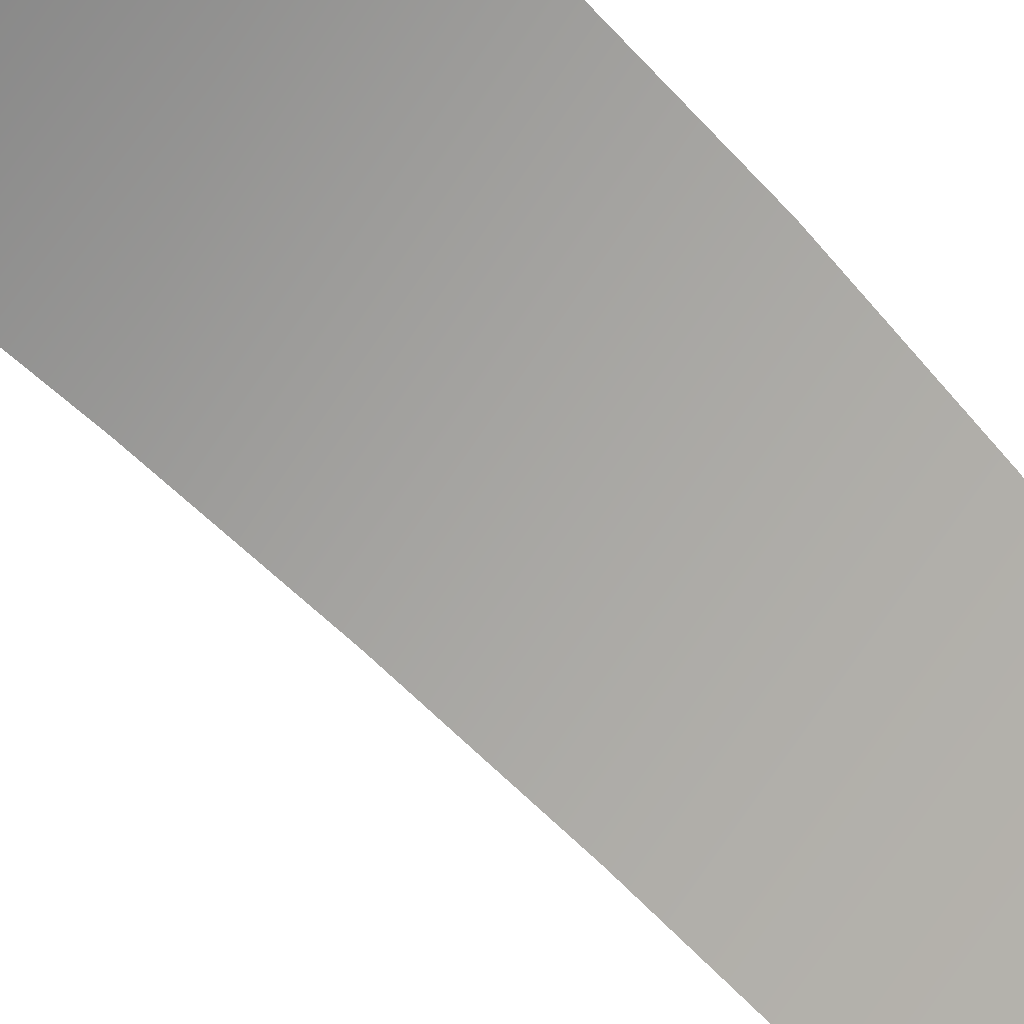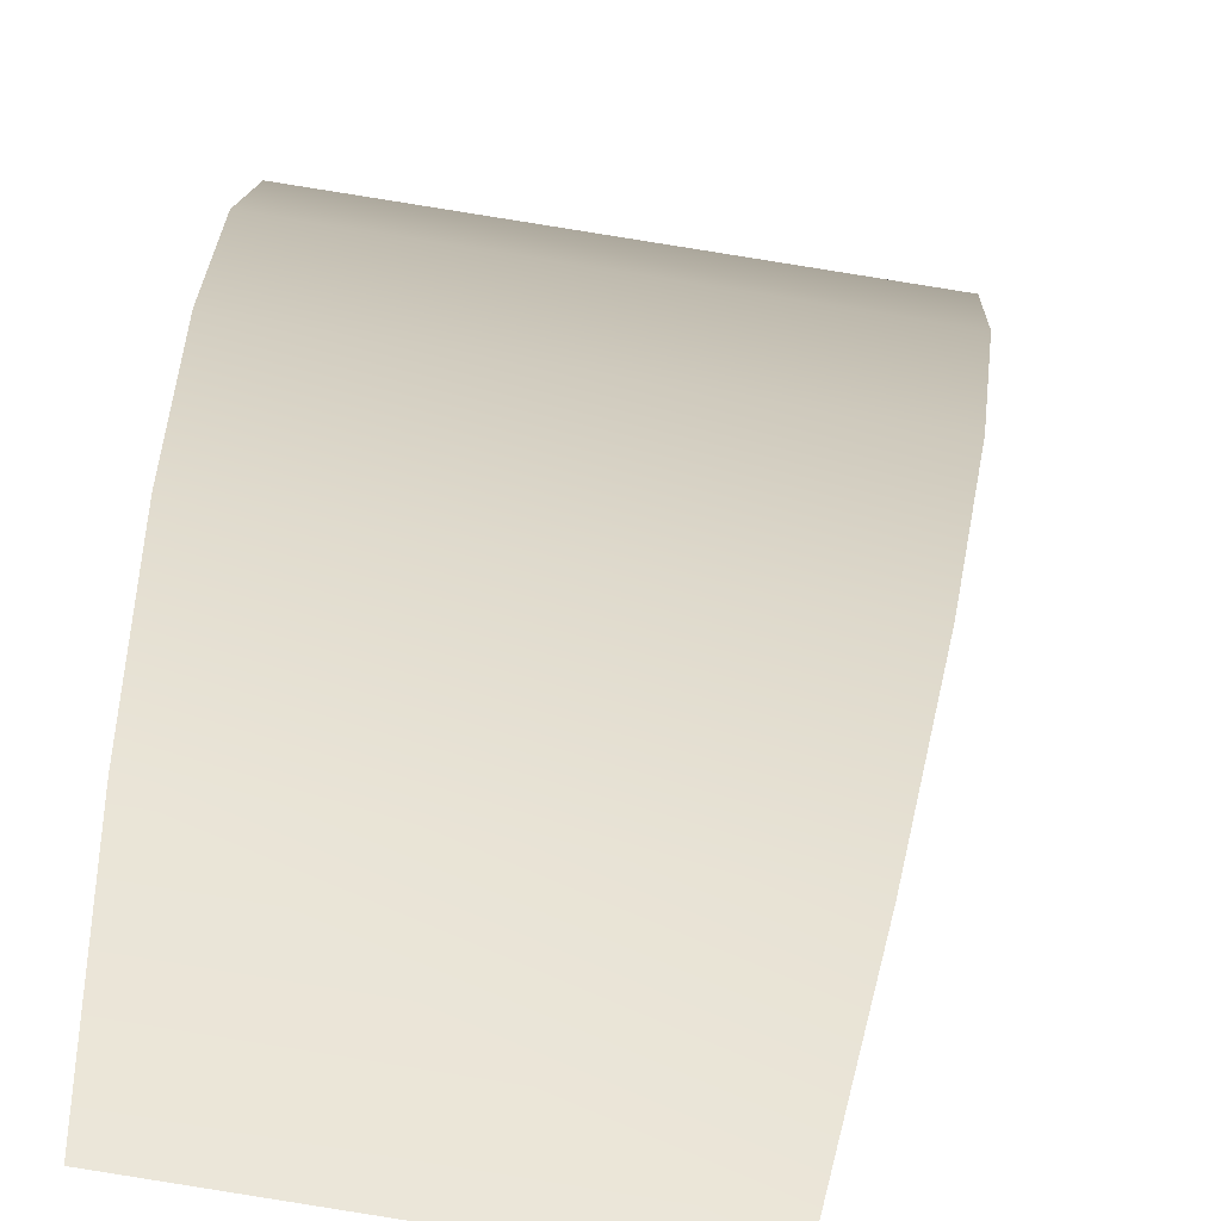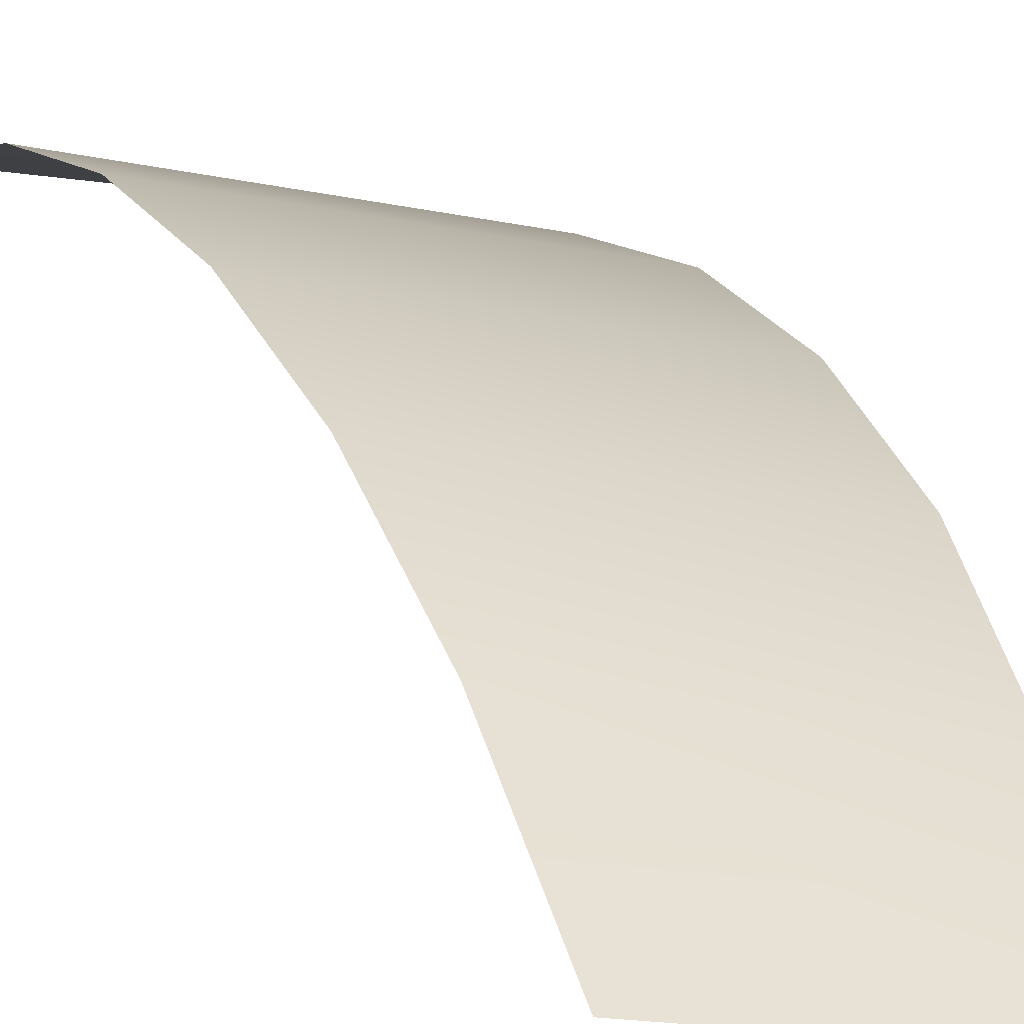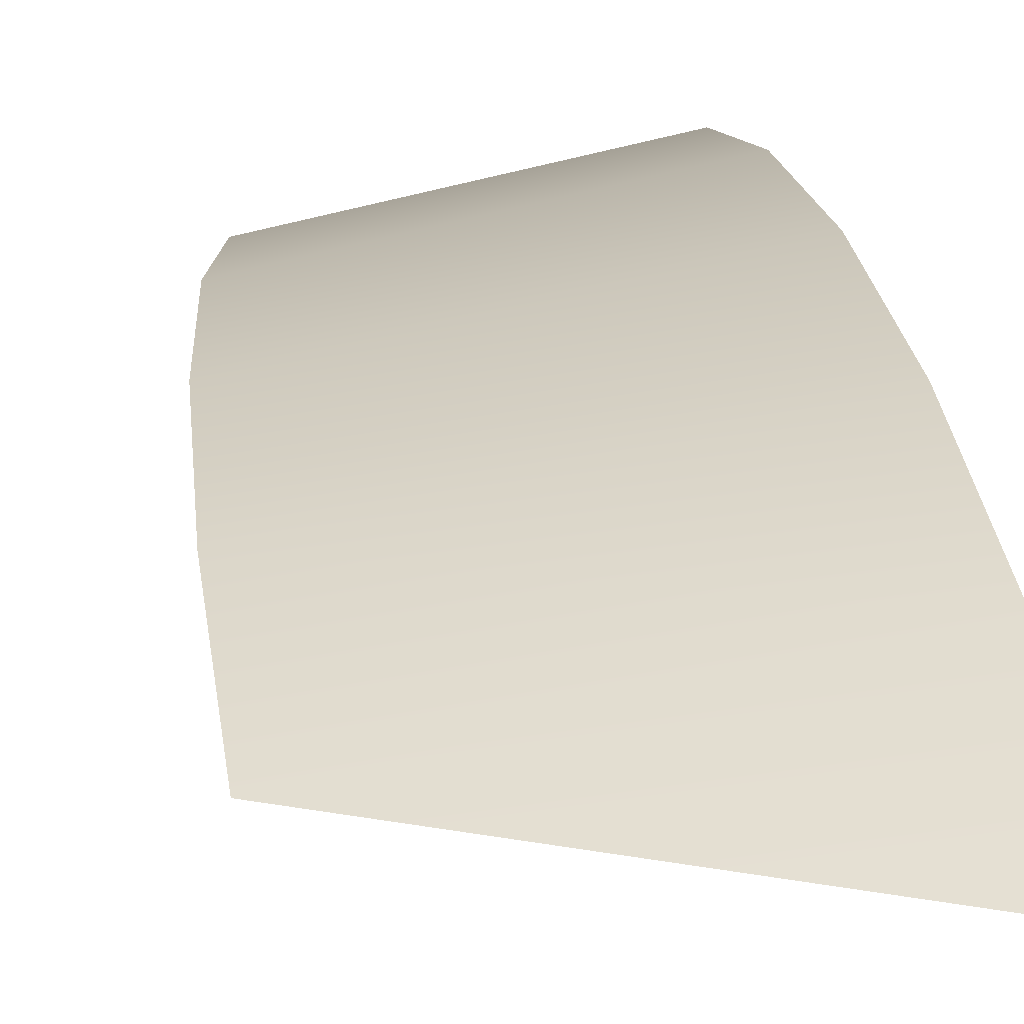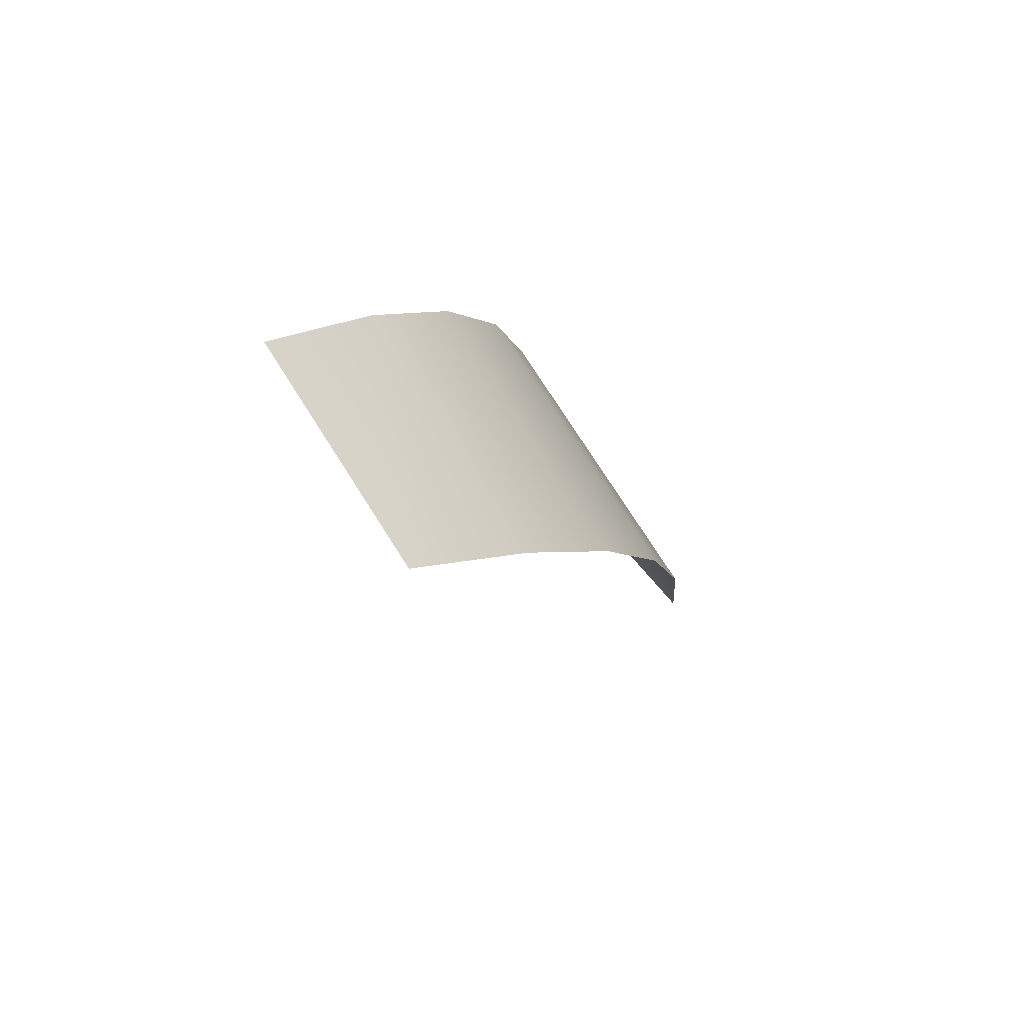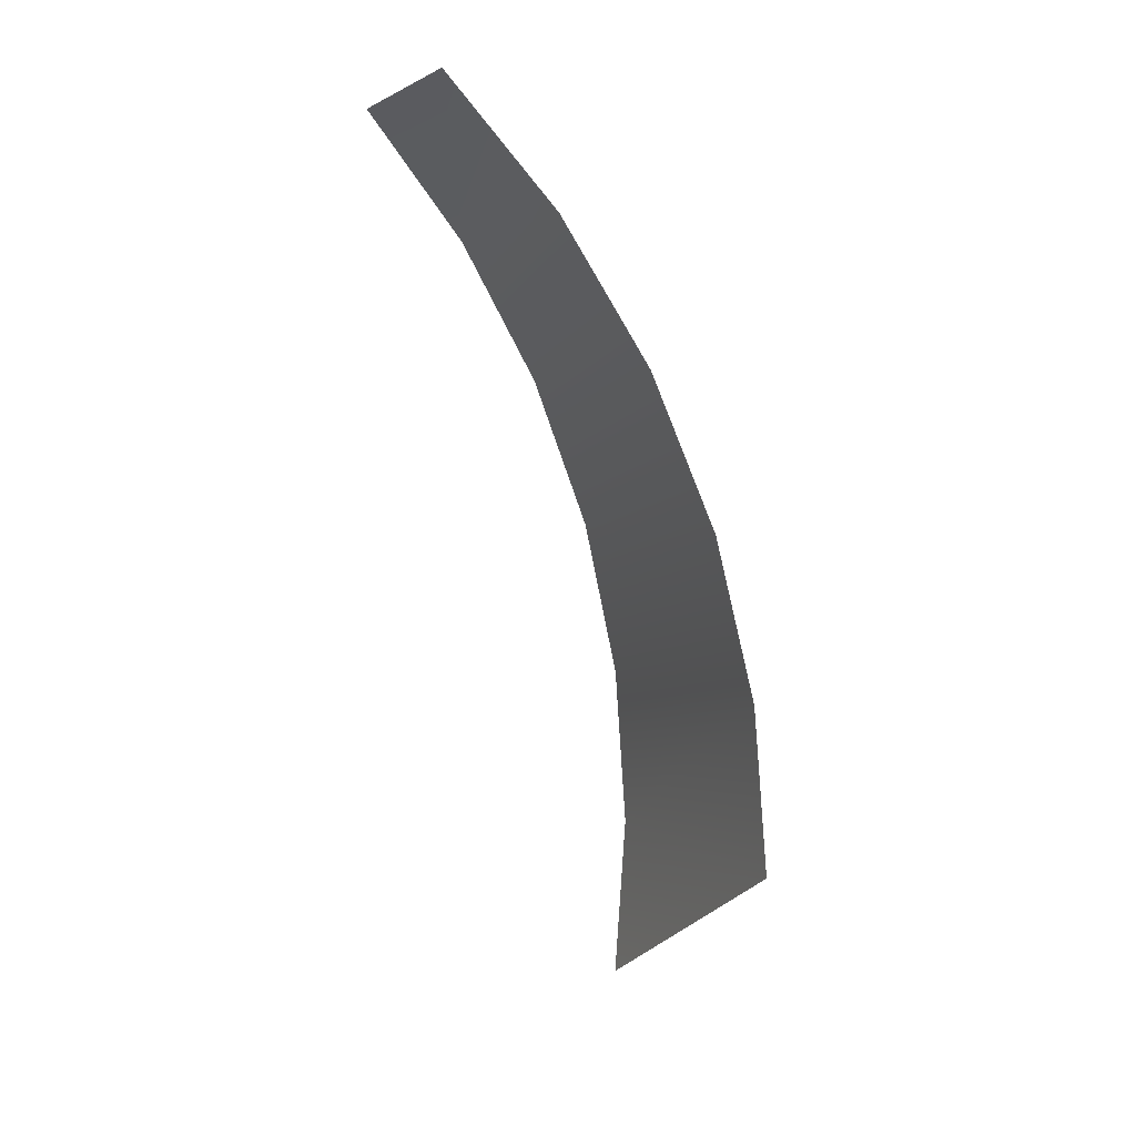
<metadata>
{"format":"obj","ext":"obj","renderer":"f3d","projection":"perspective","resolution":1024,"background":"white","views":[{"elev":-56.8,"azim":45.8,"up":"+Z"},{"elev":4.7,"azim":-179.1,"up":"+Z"},{"elev":5.8,"azim":156.8,"up":"+Z"},{"elev":41.1,"azim":-9.5,"up":"+Z"},{"elev":75.6,"azim":-131.5,"up":"+Y"},{"elev":3.1,"azim":-121.3,"up":"+Y"}]}
</metadata>
<code>
v -0.8995 0.2423 1.519
v -0.6495 0.2423 1.559
v -0.868 0.3616 1.423
v -0.6495 0.3616 1.457
v -0.9248 0.1085 1.597
v -0.6495 0.1085 1.641
v -0.9434 -0.03648 1.655
v -0.6495 -0.03648 1.701
v -0.9547 -0.1891 1.689
v -0.6495 -0.1891 1.738
v -0.9585 -0.3455 1.701
v -0.6495 -0.3455 1.75
v -0.6495 -0.5019 1.738
f 1 2 3
f 3 2 4
f 5 6 1
f 1 6 2
f 7 8 5
f 5 8 6
f 9 10 7
f 7 10 8
f 11 12 9
f 9 12 10
f 11 13 12

</code>
